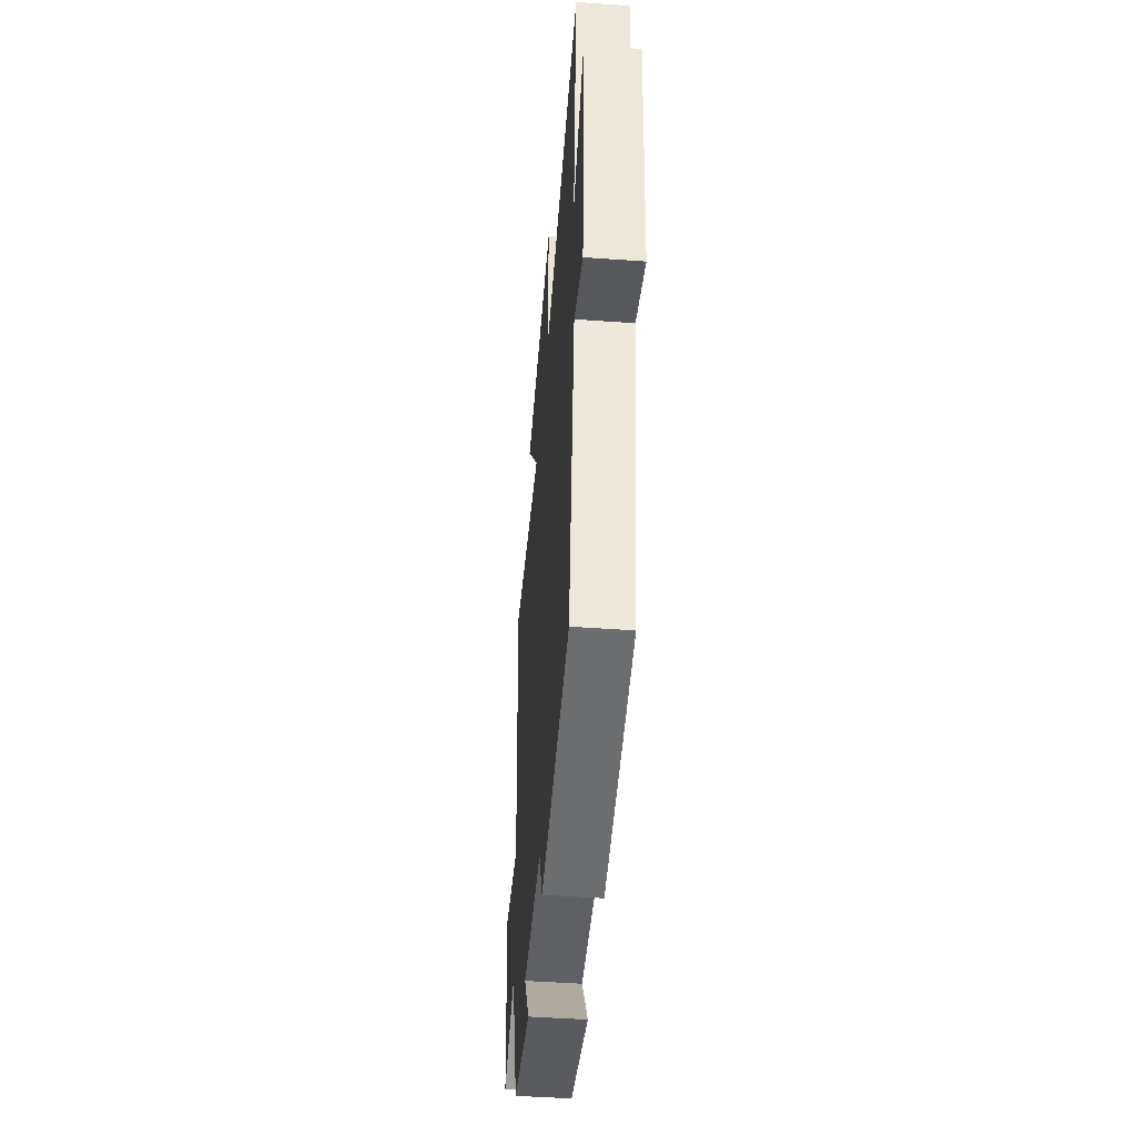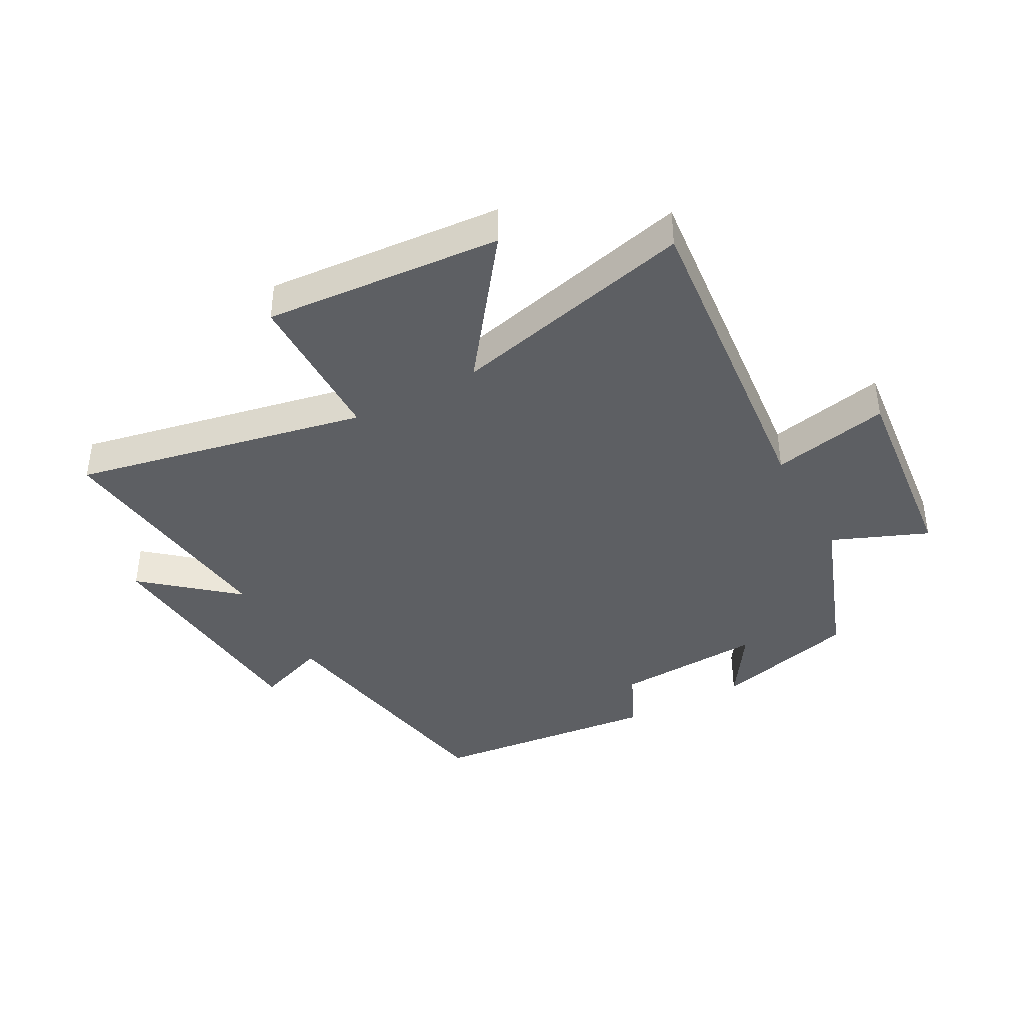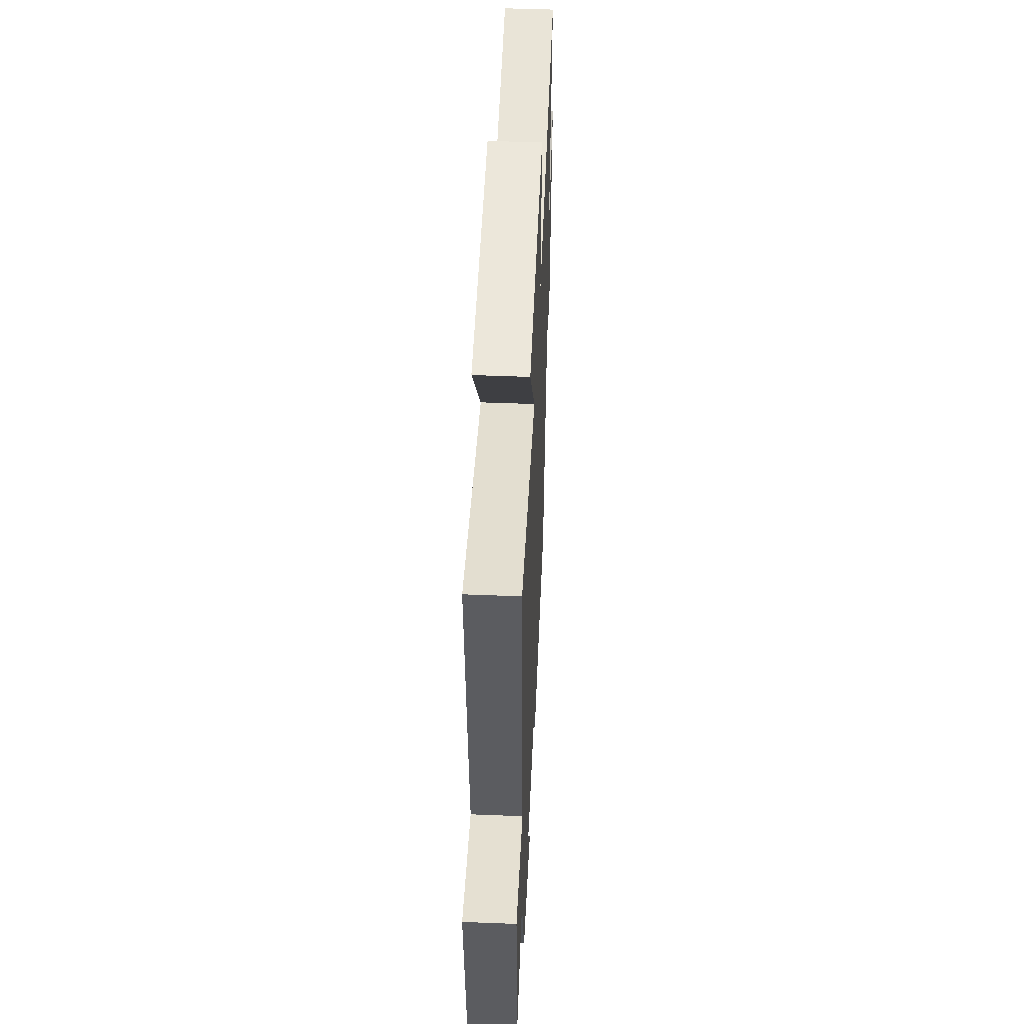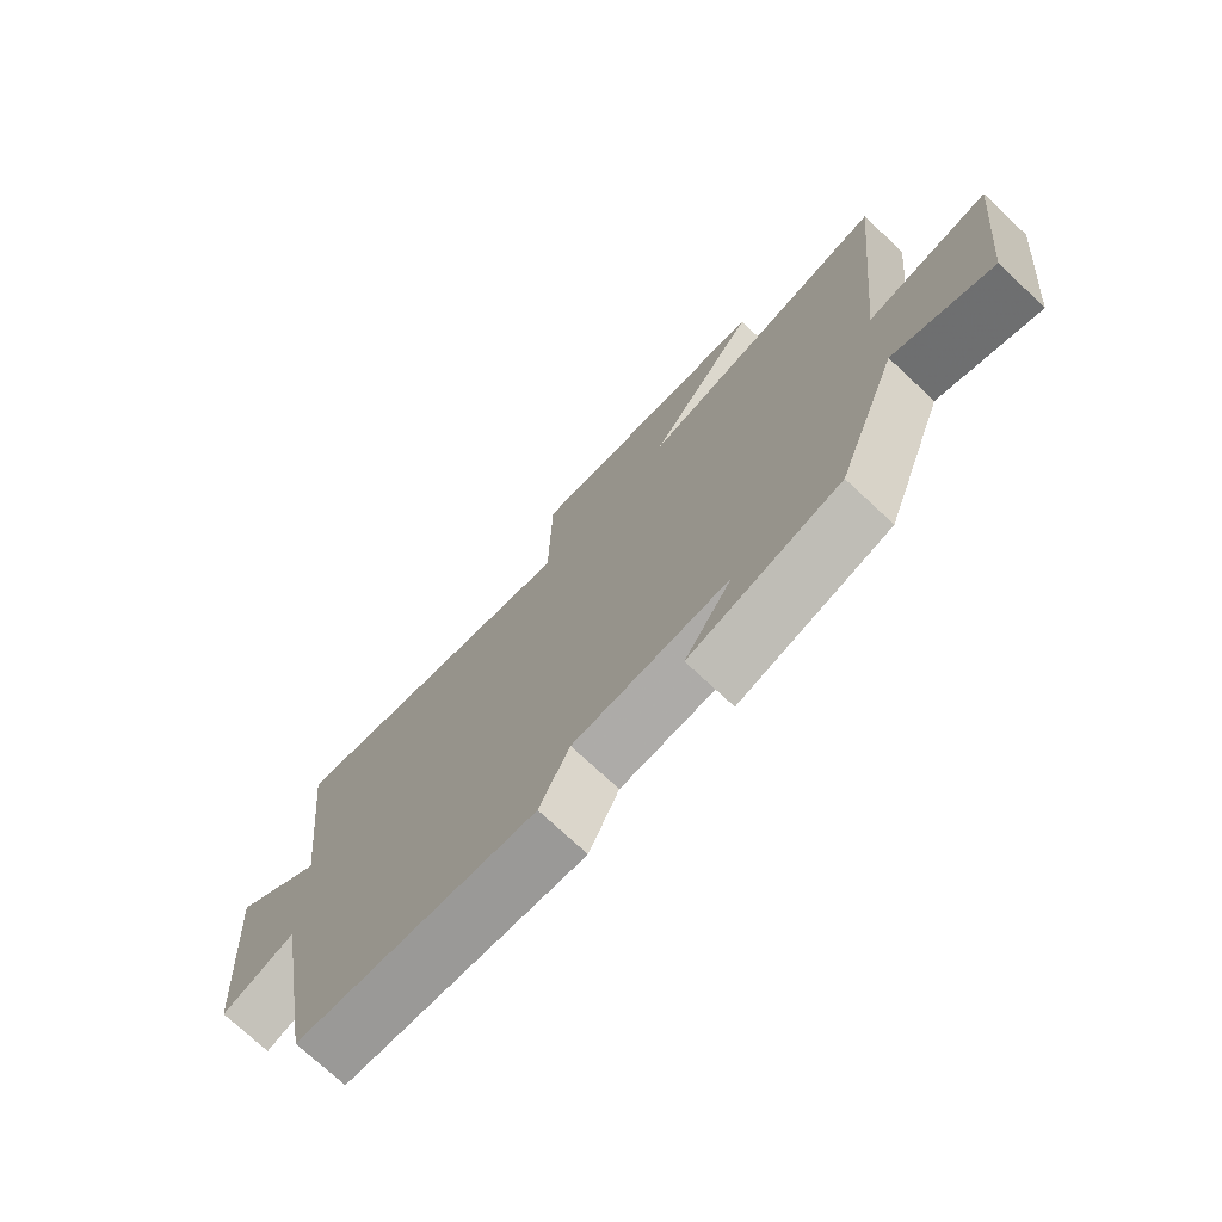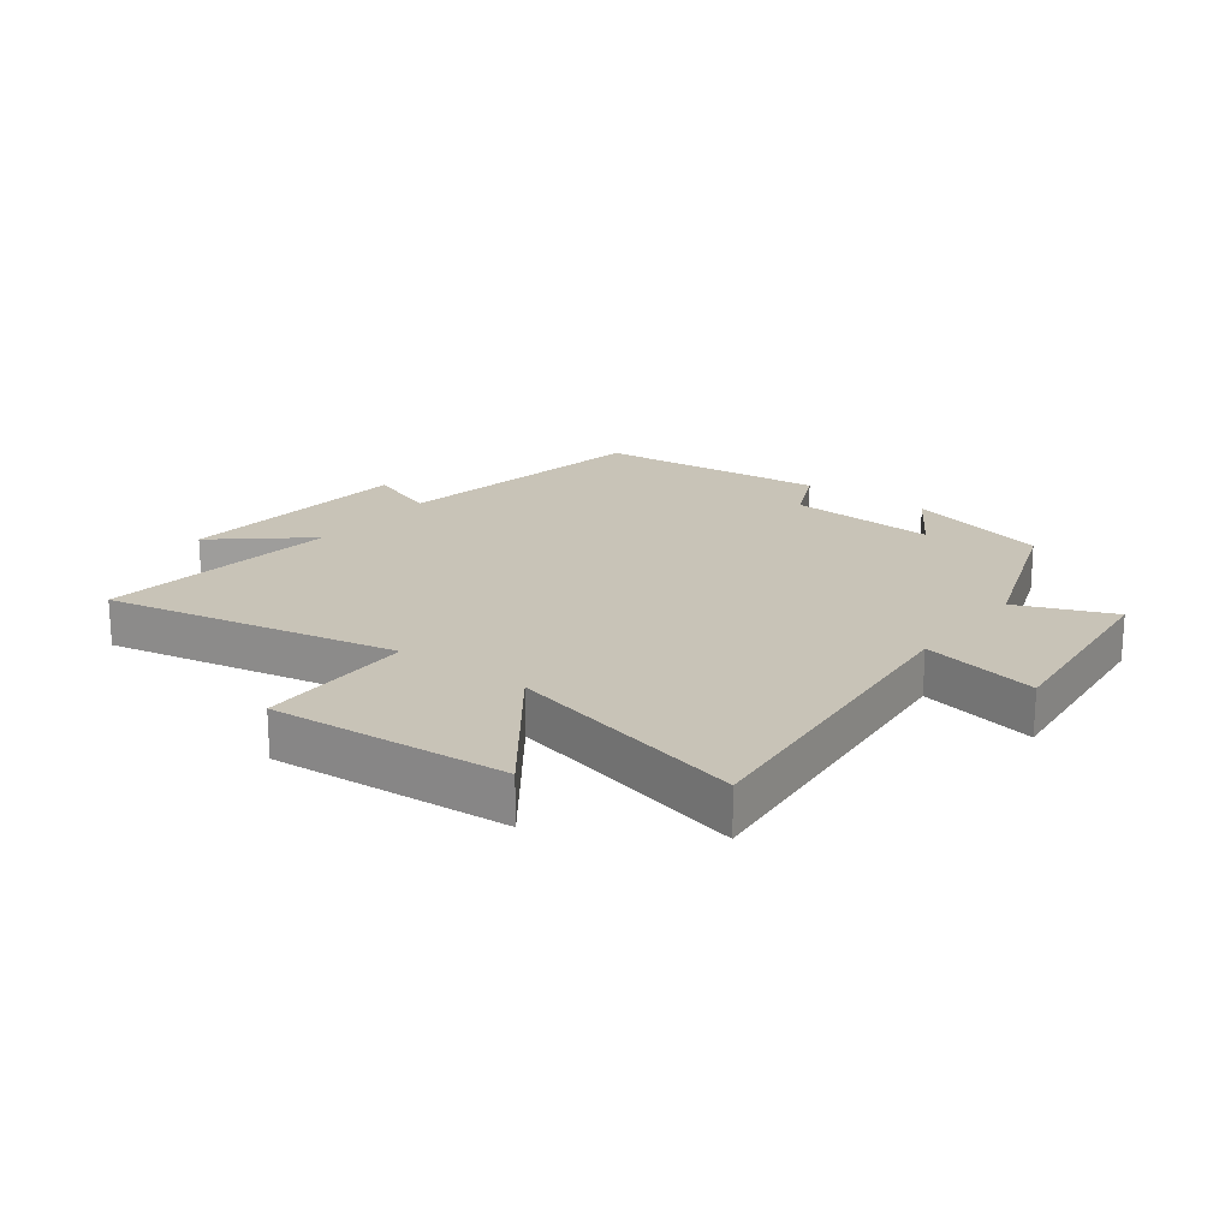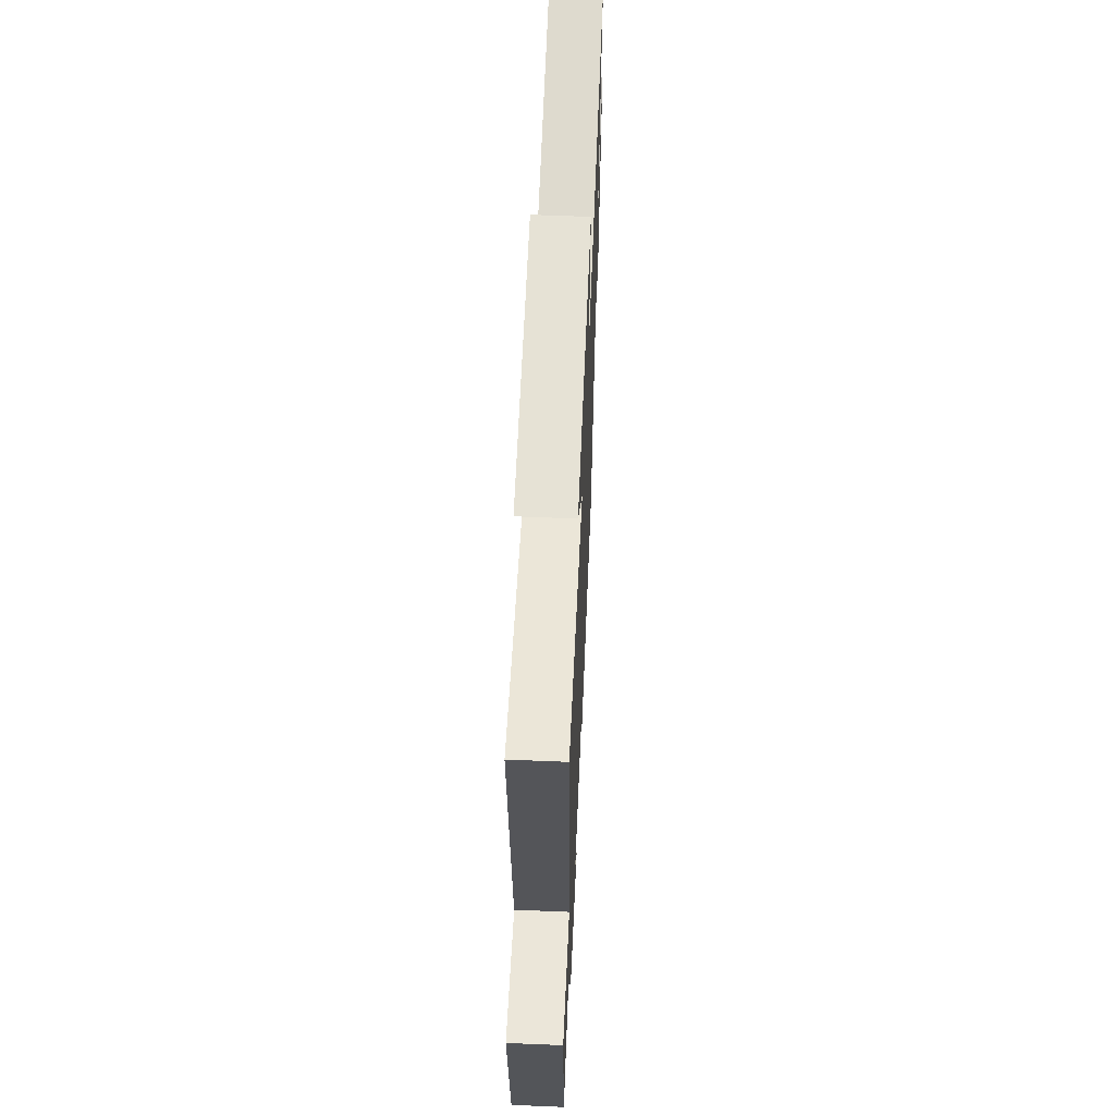
<metadata>
{"format":"obj","ext":"obj","renderer":"f3d","projection":"perspective","resolution":1024,"background":"white","views":[{"elev":-48.0,"azim":-94.6,"up":"+Z"},{"elev":-40.1,"azim":28.7,"up":"+Y"},{"elev":49.2,"azim":92.5,"up":"+Z"},{"elev":-73.9,"azim":46.9,"up":"+Z"},{"elev":19.8,"azim":37.3,"up":"+Y"},{"elev":59.4,"azim":92.4,"up":"+Z"}]}
</metadata>
<code>
v 0.403 0.07 -0.437
v 0.167 0.07 -0.5
v 0.242 0.07 -0.385
v -0.002 0.07 -0.399
v -0.049 0.07 -0.5
v -0.426 0.07 -0.461
v -0.5 0.07 -0.029
v -0.617 0.07 -0.072
v -0.647 0.07 0.322
v -0.5 0.07 0.197
v -0.544 0.07 0.598
v -0.065 0.07 0.5
v -0.061 0.07 0.759
v 0.327 0.07 0.729
v 0.155 0.07 0.5
v 0.555 0.07 0.597
v 0.5 0.07 0.056
v 0.692 0.07 0.096
v 0.656 0.07 -0.236
v 0.5 0.07 -0.172
v 0.403 0 -0.437
v 0.167 0 -0.5
v 0.242 0 -0.385
v -0.002 0 -0.399
v -0.049 0 -0.5
v -0.426 0 -0.461
v -0.5 0 -0.029
v -0.617 0 -0.072
v -0.647 0 0.322
v -0.5 0 0.197
v -0.544 0 0.598
v -0.065 0 0.5
v -0.061 0 0.759
v 0.327 0 0.729
v 0.155 0 0.5
v 0.555 0 0.597
v 0.5 0 0.056
v 0.692 0 0.096
v 0.656 0 -0.236
v 0.5 0 -0.172
f 17 18 19 20
f 17 20 1
f 15 16 17 1
f 12 13 14 15
f 12 15 1
f 10 11 12 1
f 7 8 9 10
f 6 7 10
f 5 6 10
f 4 5 10
f 3 4 10
f 3 10 1
f 1 2 3
f 40 39 38 37
f 21 40 37
f 21 37 36 35
f 35 34 33 32
f 21 35 32
f 21 32 31 30
f 30 29 28 27
f 30 27 26
f 30 26 25
f 30 25 24
f 30 24 23
f 21 30 23
f 23 22 21
f 1 21 22 2
f 2 22 23 3
f 3 23 24 4
f 4 24 25 5
f 5 25 26 6
f 6 26 27 7
f 7 27 28 8
f 8 28 29 9
f 9 29 30 10
f 10 30 31 11
f 11 31 32 12
f 12 32 33 13
f 13 33 34 14
f 14 34 35 15
f 15 35 36 16
f 16 36 37 17
f 17 37 38 18
f 18 38 39 19
f 19 39 40 20
f 20 40 21 1

</code>
